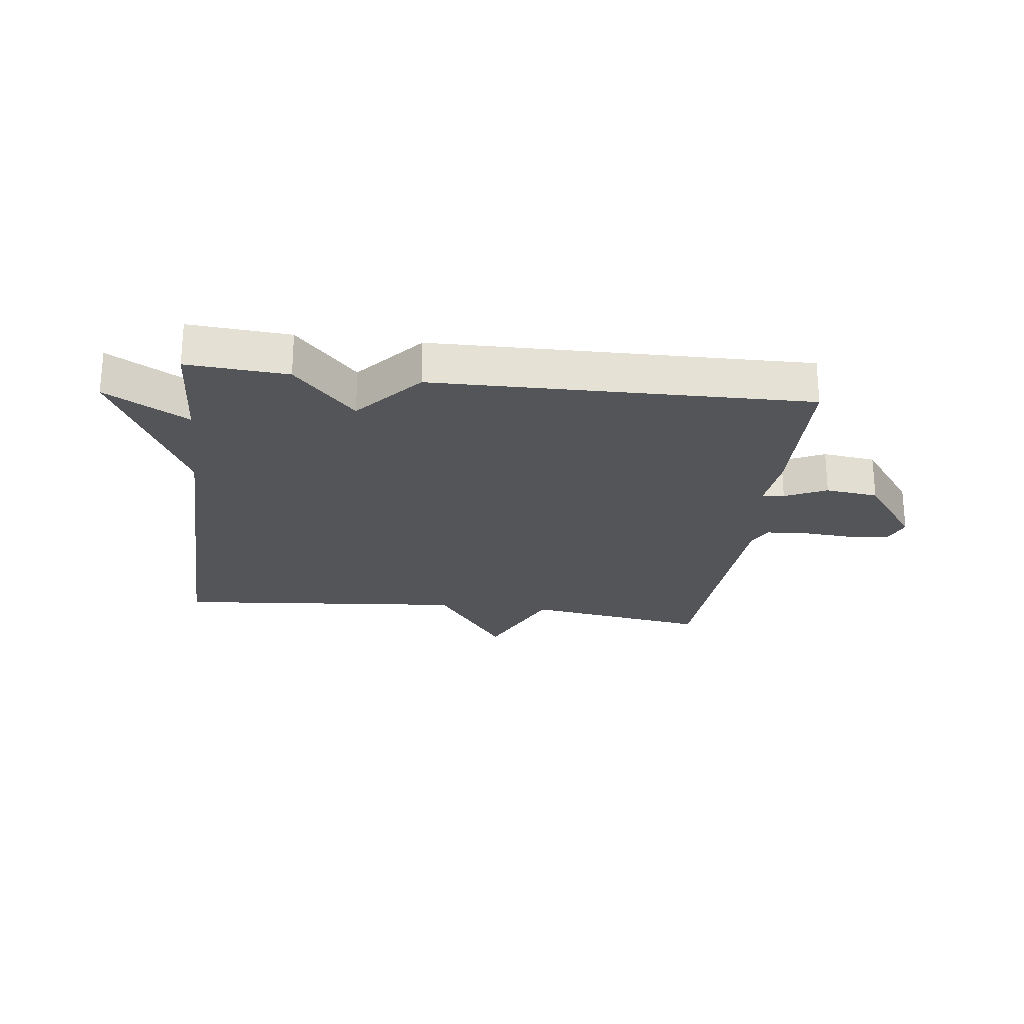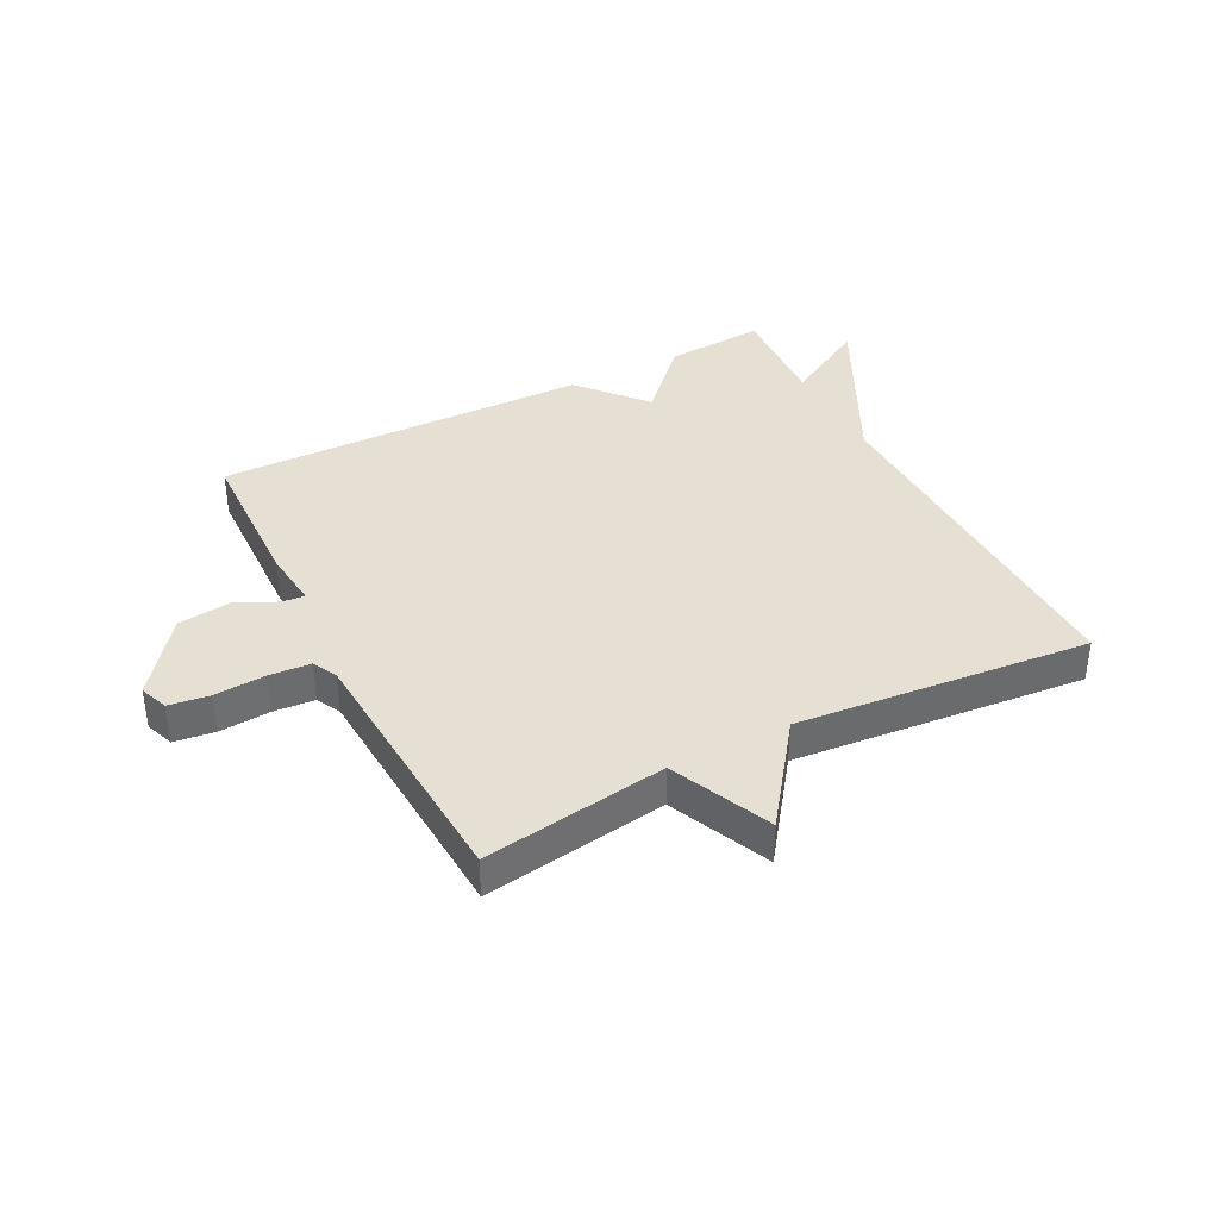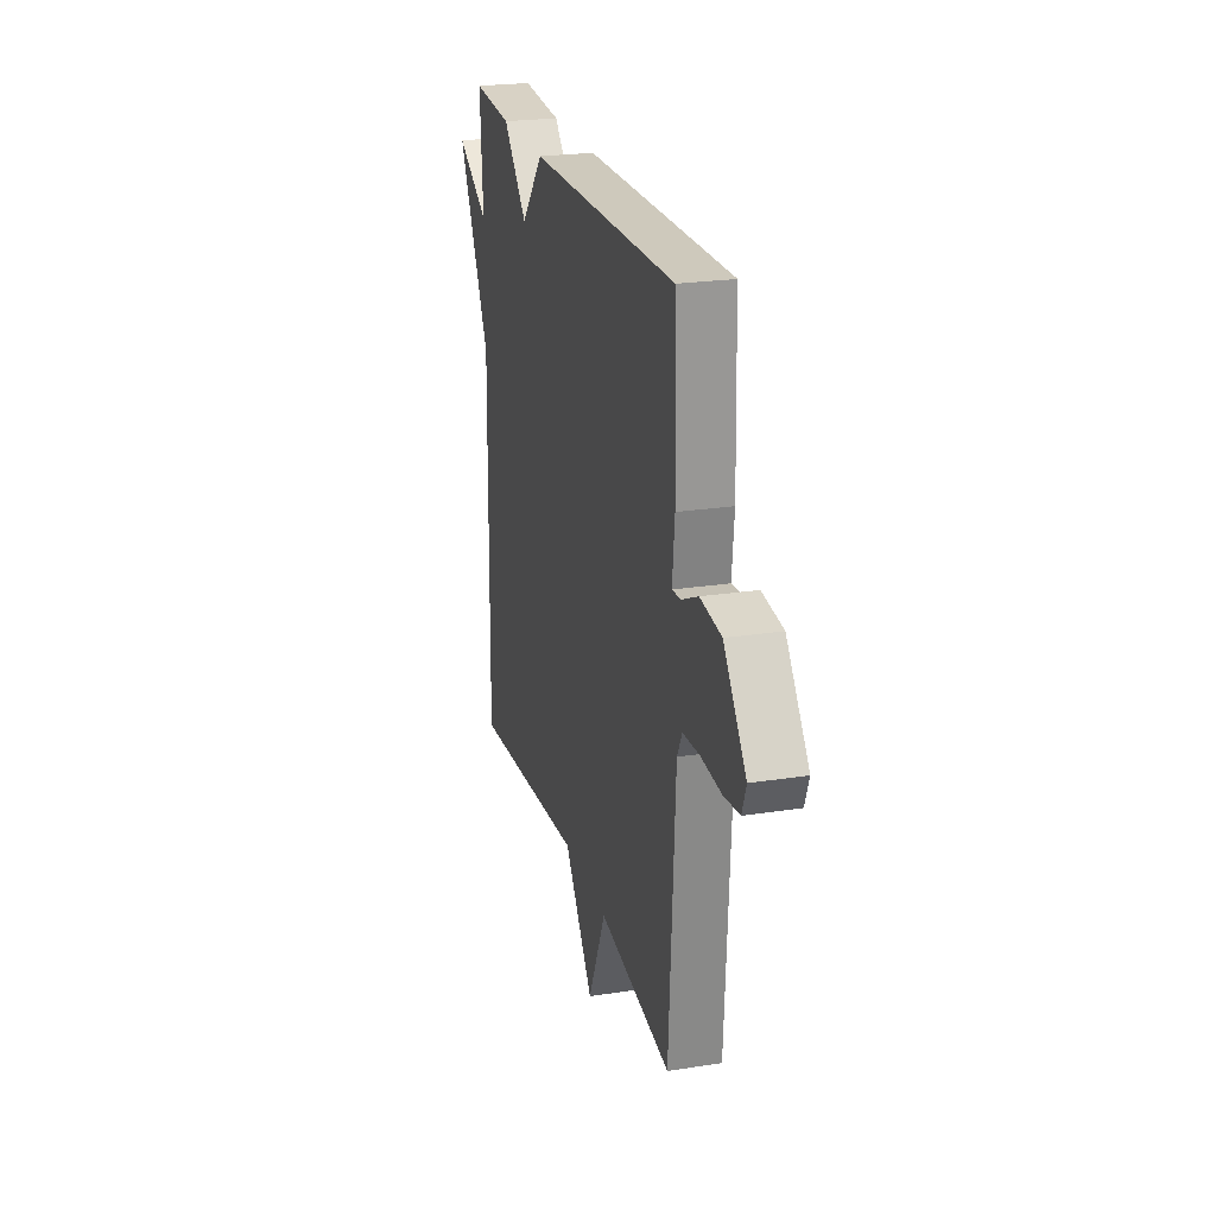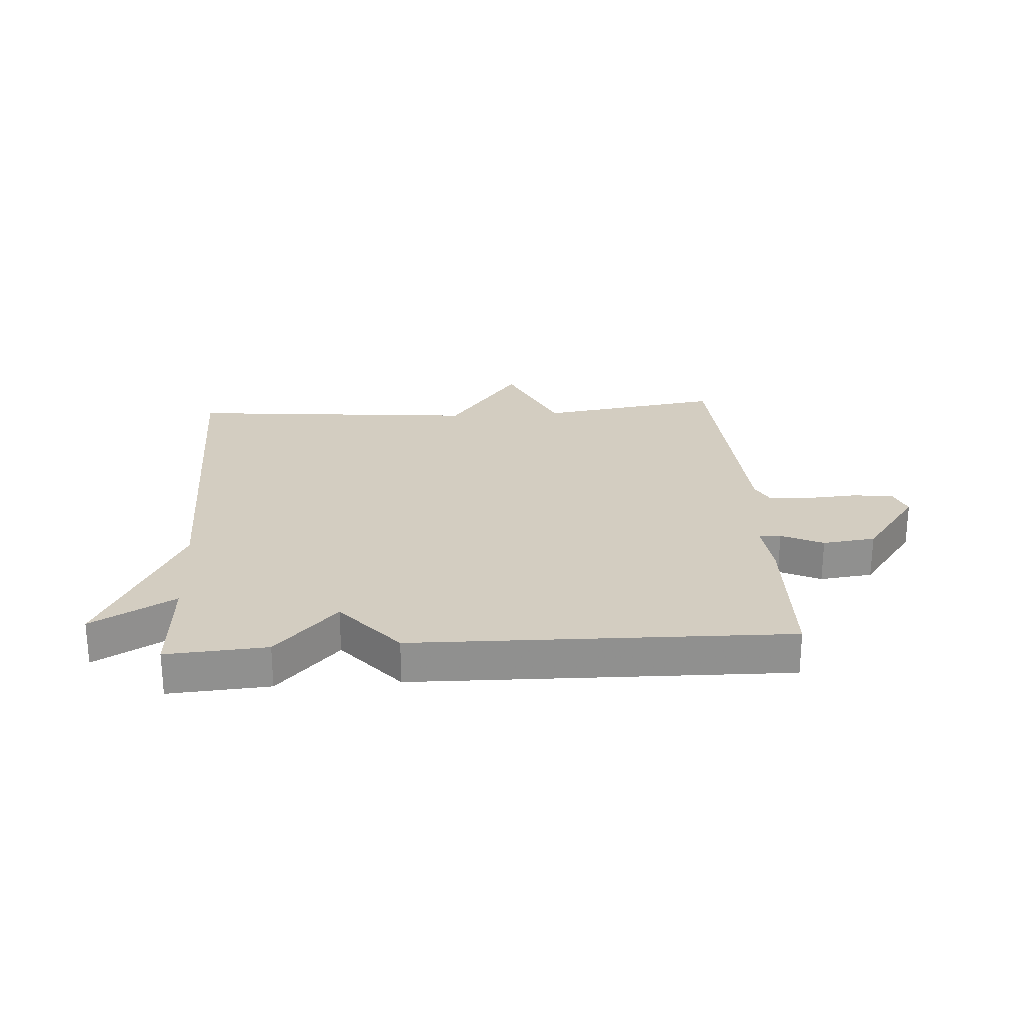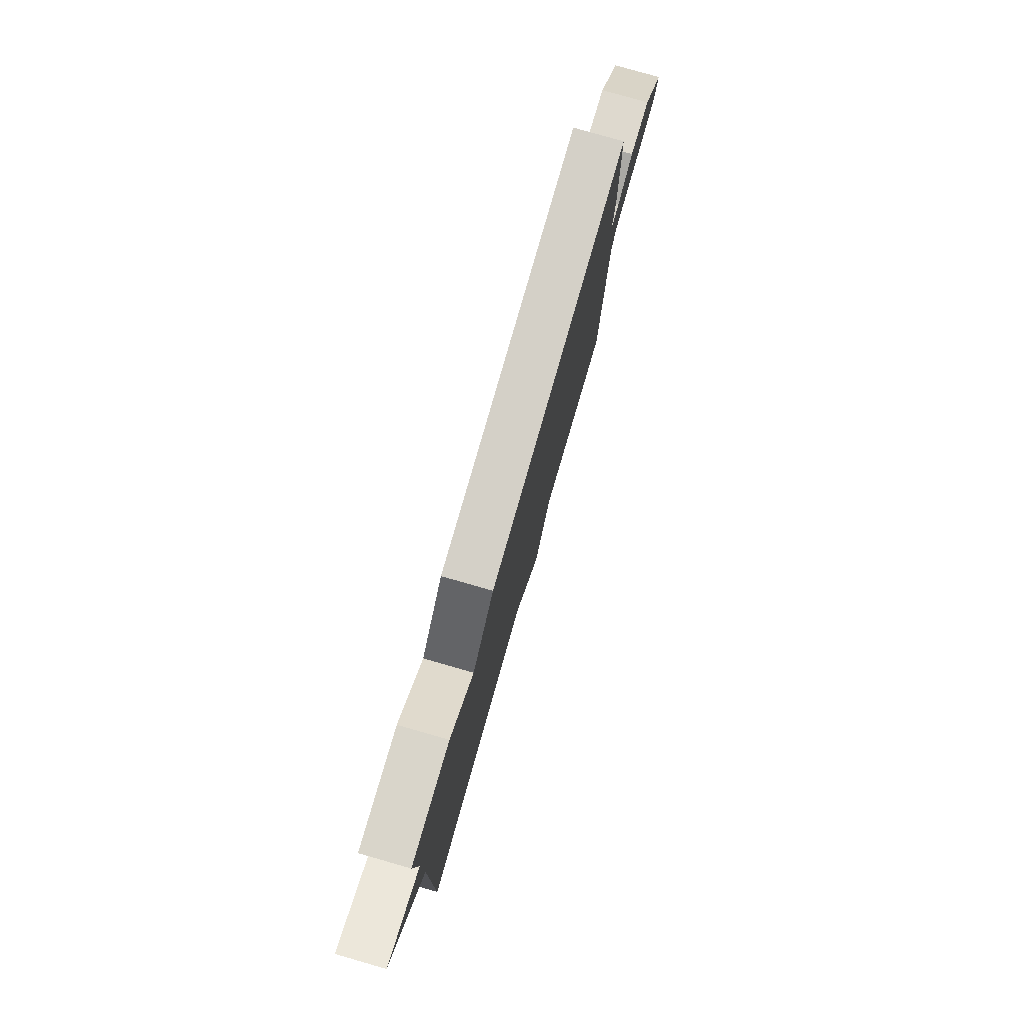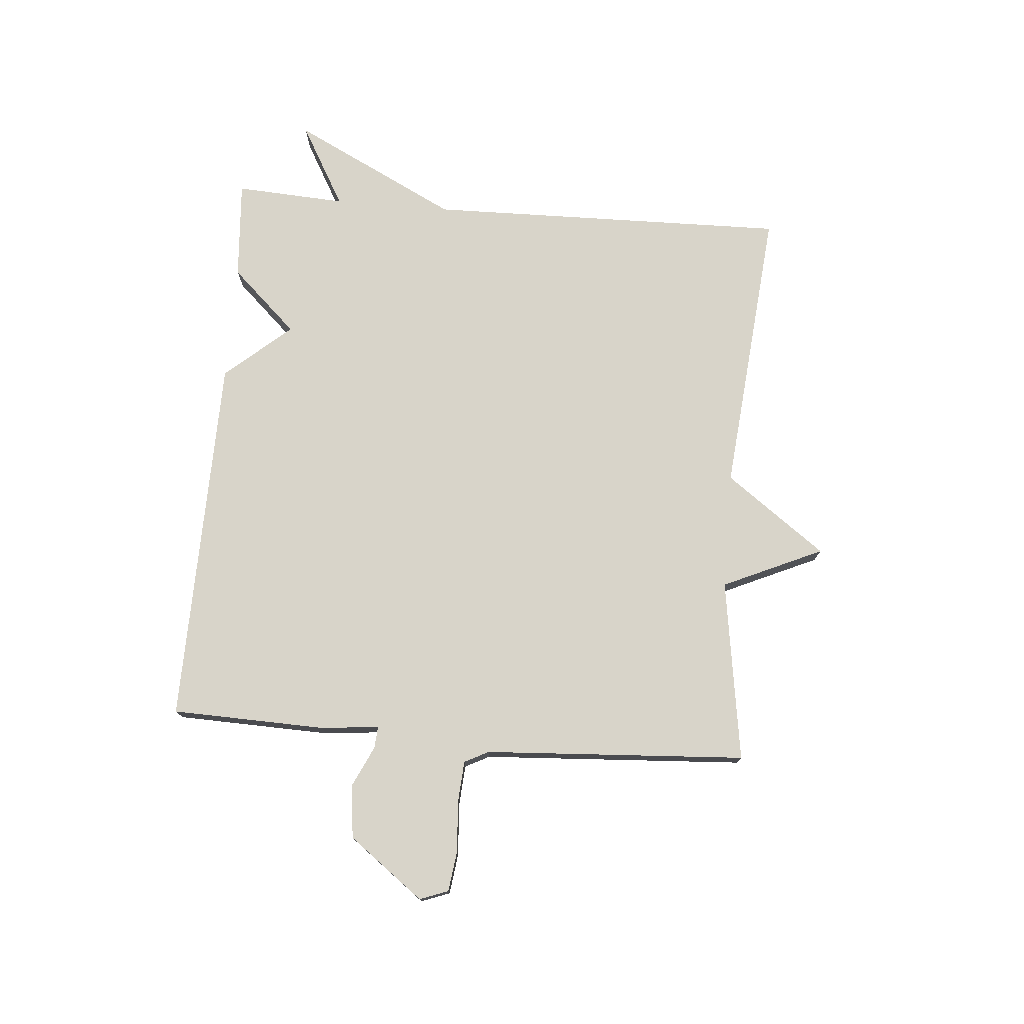
<metadata>
{"format":"obj","ext":"obj","renderer":"f3d","projection":"perspective","resolution":1024,"background":"white","views":[{"elev":-24.1,"azim":-7.2,"up":"+Y"},{"elev":38.2,"azim":152.8,"up":"+Y"},{"elev":23.5,"azim":75.3,"up":"+Z"},{"elev":24.8,"azim":-3.8,"up":"+Y"},{"elev":78.8,"azim":-74.0,"up":"+Z"},{"elev":75.7,"azim":94.7,"up":"+Y"}]}
</metadata>
<code>
v -0.5 0.07 0.5
v -0.331 0.07 0.488
v -0.227 0.07 0.377
v -0.131 0.07 0.488
v 0.5 0.07 0.5
v 0.508 0.07 0.239
v 0.498 0.07 0.141
v 0.535 0.07 0.144
v 0.605 0.07 0.177
v 0.694 0.07 0.166
v 0.789 0.07 0.04
v 0.771 0.07 -0.008
v 0.703 0.07 -0.017
v 0.617 0.07 -0.011
v 0.547 0.07 -0.016
v 0.526 0.07 -0.057
v 0.5 0.07 -0.5
v 0.192 0.07 -0.454
v 0.116 0.07 -0.623
v -0.008 0.07 -0.454
v -0.5 0.07 -0.5
v -0.489 0.07 0.113
v -0.629 0.07 0.392
v -0.489 0.07 0.313
v -0.5 0 0.5
v -0.331 0 0.488
v -0.227 0 0.377
v -0.131 0 0.488
v 0.5 0 0.5
v 0.508 0 0.239
v 0.498 0 0.141
v 0.535 0 0.144
v 0.605 0 0.177
v 0.694 0 0.166
v 0.789 0 0.04
v 0.771 0 -0.008
v 0.703 0 -0.017
v 0.617 0 -0.011
v 0.547 0 -0.016
v 0.526 0 -0.057
v 0.5 0 -0.5
v 0.192 0 -0.454
v 0.116 0 -0.623
v -0.008 0 -0.454
v -0.5 0 -0.5
v -0.489 0 0.113
v -0.629 0 0.392
v -0.489 0 0.313
f 22 23 24
f 20 21 22
f 20 22 24
f 1 2 3
f 24 1 3
f 20 24 3
f 19 20 3
f 18 19 3
f 18 3 4
f 17 18 4
f 16 17 4
f 12 13 14
f 11 12 14
f 10 11 14
f 9 10 14
f 8 9 14
f 7 8 14 15
f 4 5 6 7
f 4 7 15 16
f 48 47 46
f 46 45 44
f 48 46 44
f 27 26 25
f 27 25 48
f 27 48 44
f 27 44 43
f 27 43 42
f 28 27 42
f 28 42 41
f 28 41 40
f 38 37 36
f 38 36 35
f 38 35 34
f 38 34 33
f 38 33 32
f 39 38 32 31
f 31 30 29 28
f 40 39 31 28
f 1 25 26 2
f 2 26 27 3
f 3 27 28 4
f 4 28 29 5
f 5 29 30 6
f 6 30 31 7
f 7 31 32 8
f 8 32 33 9
f 9 33 34 10
f 10 34 35 11
f 11 35 36 12
f 12 36 37 13
f 13 37 38 14
f 14 38 39 15
f 15 39 40 16
f 16 40 41 17
f 17 41 42 18
f 18 42 43 19
f 19 43 44 20
f 20 44 45 21
f 21 45 46 22
f 22 46 47 23
f 23 47 48 24
f 24 48 25 1

</code>
